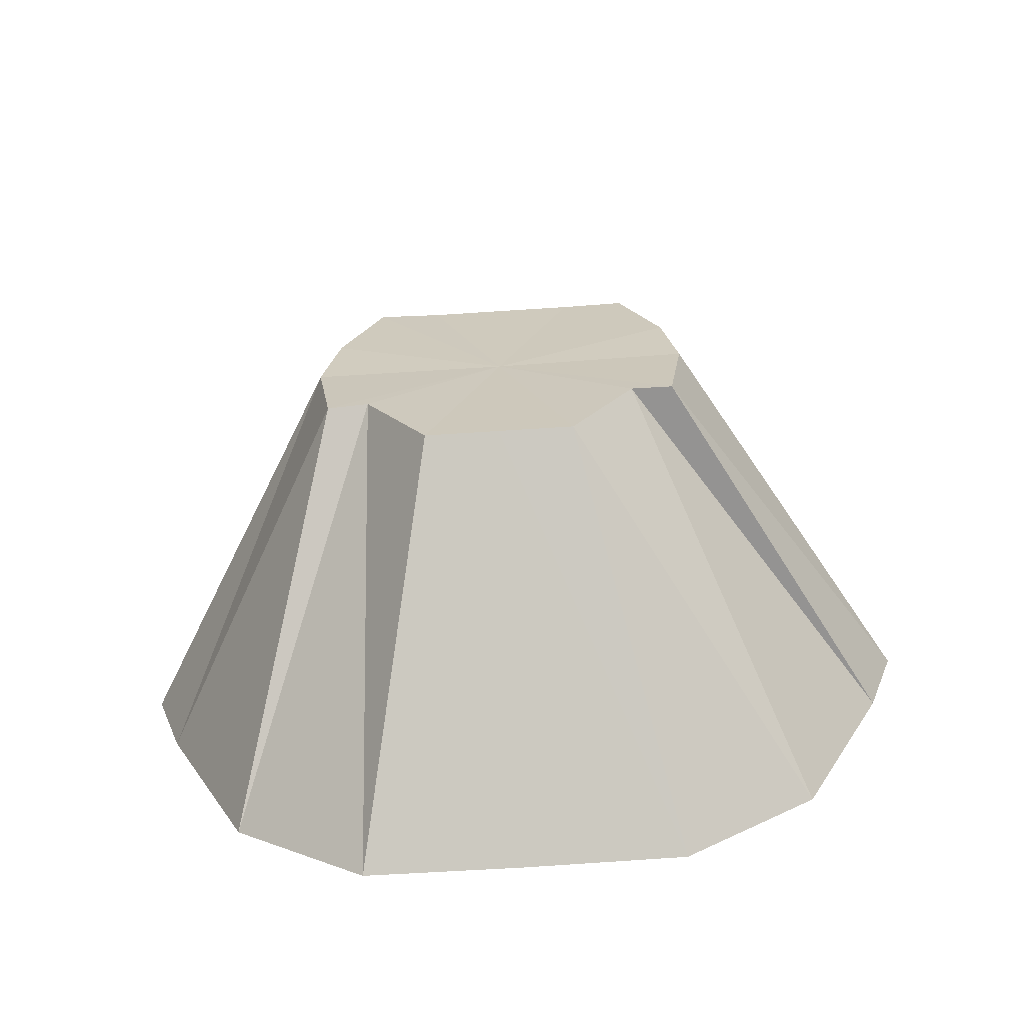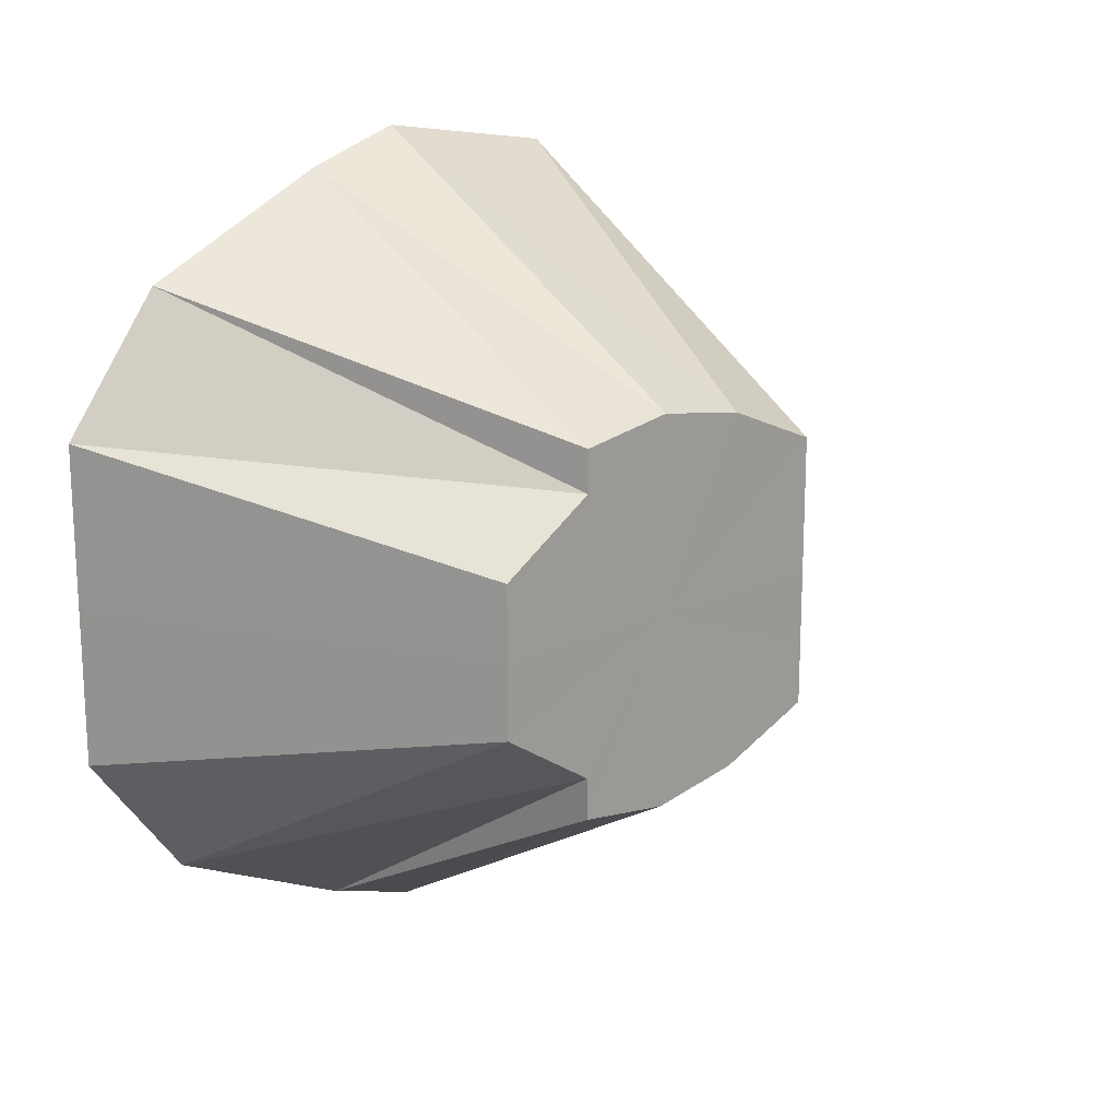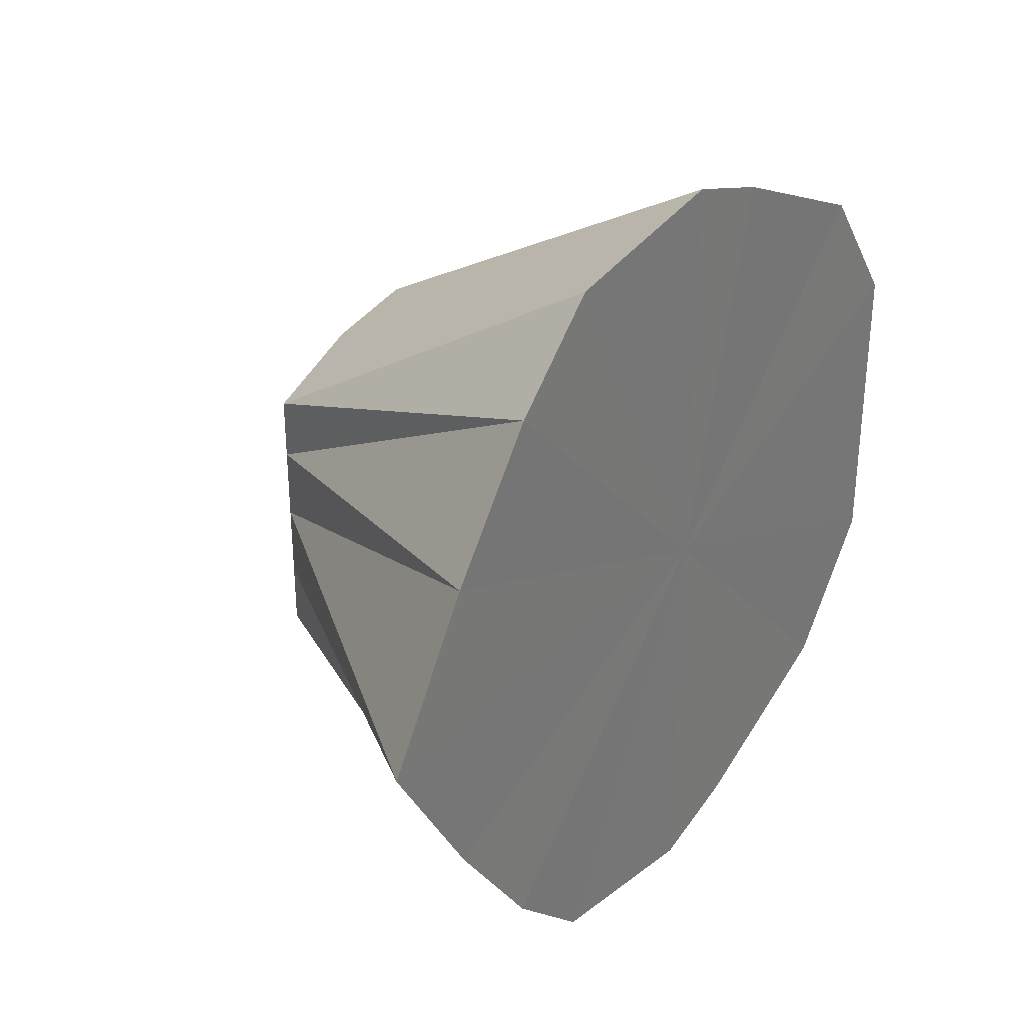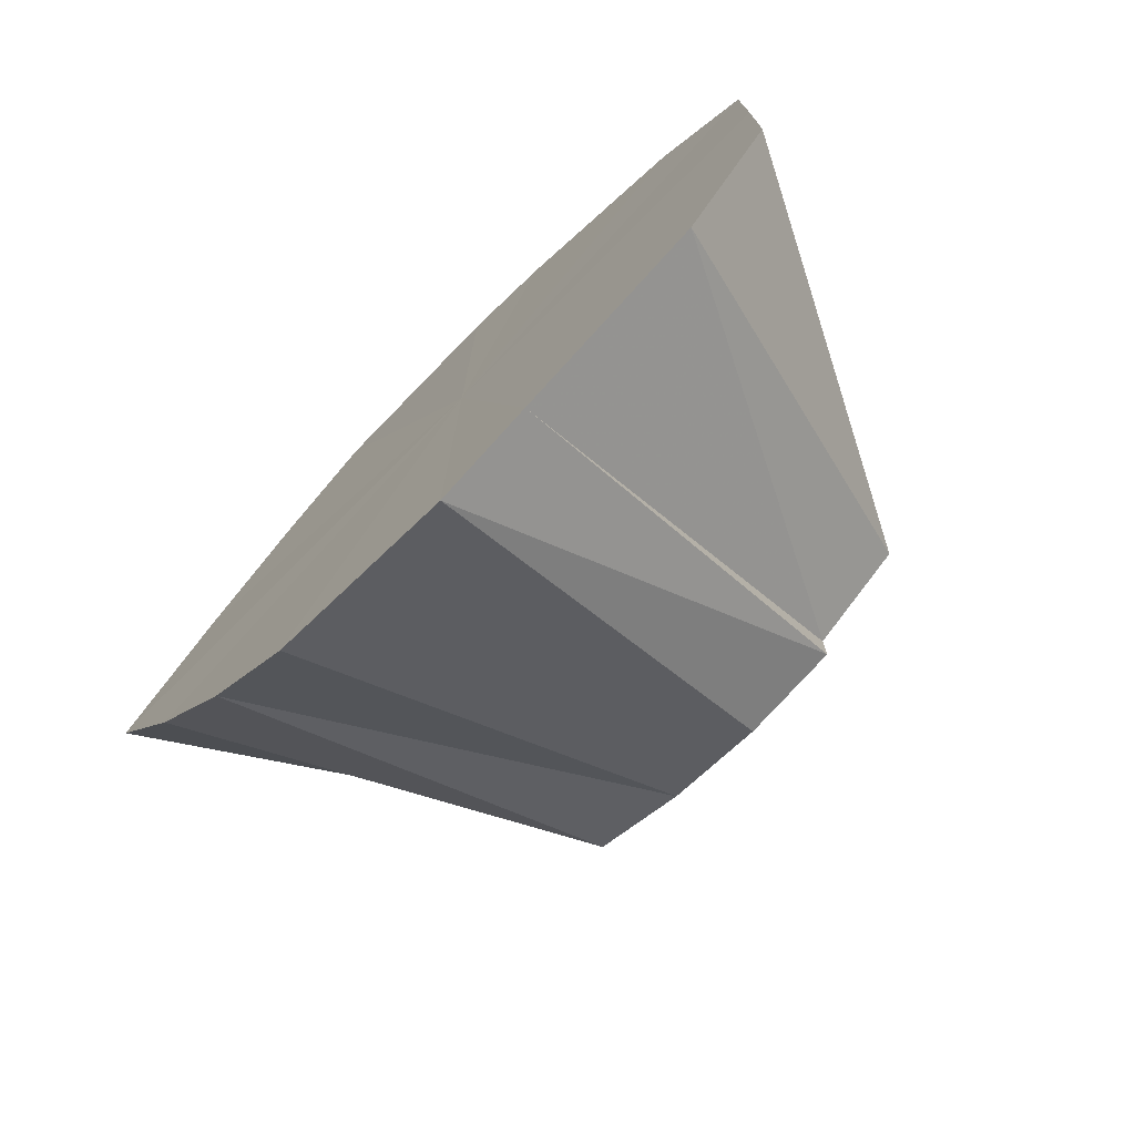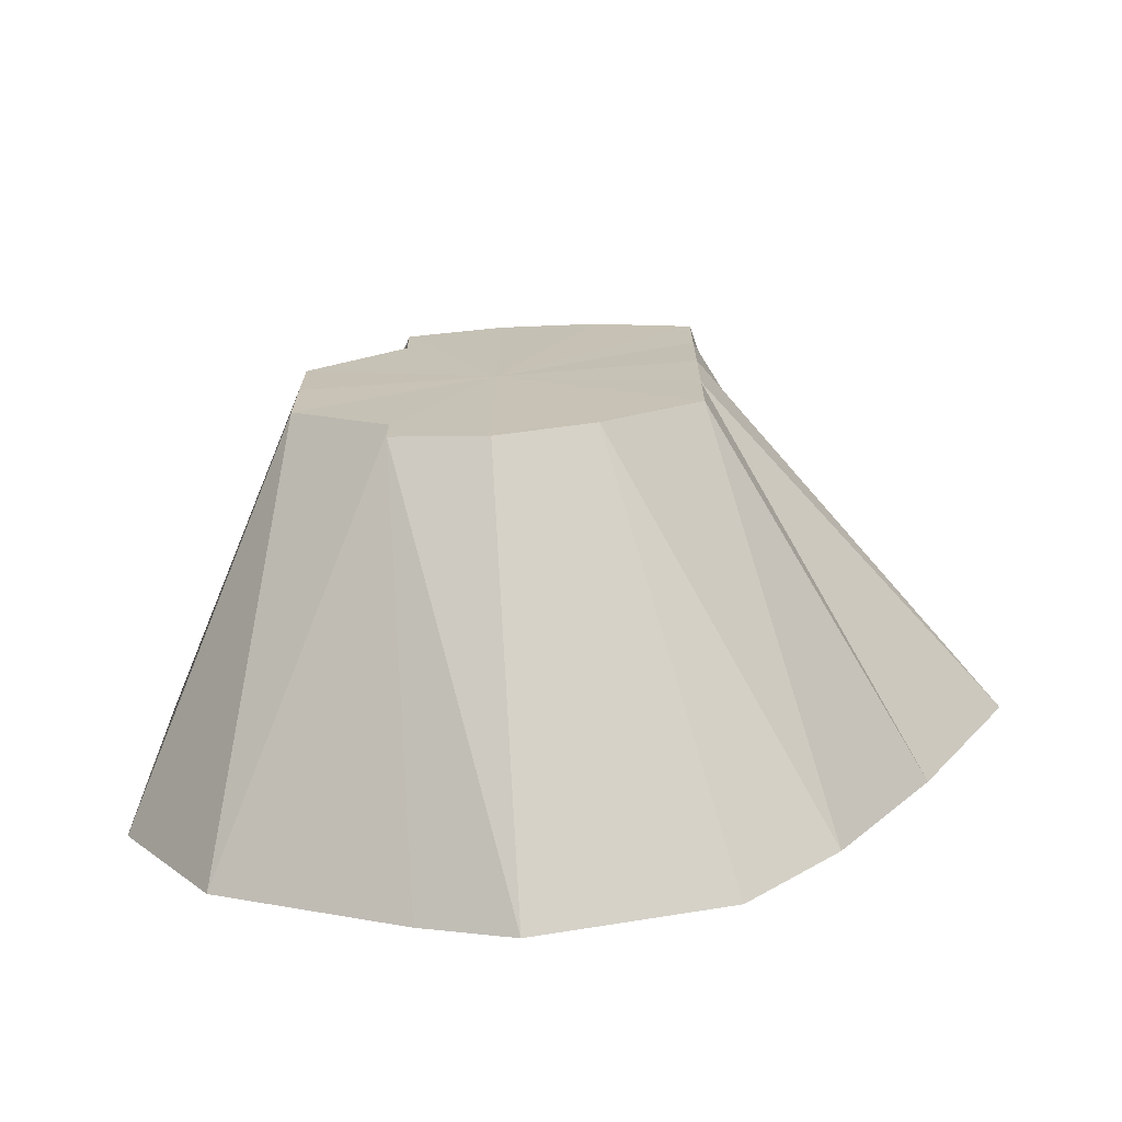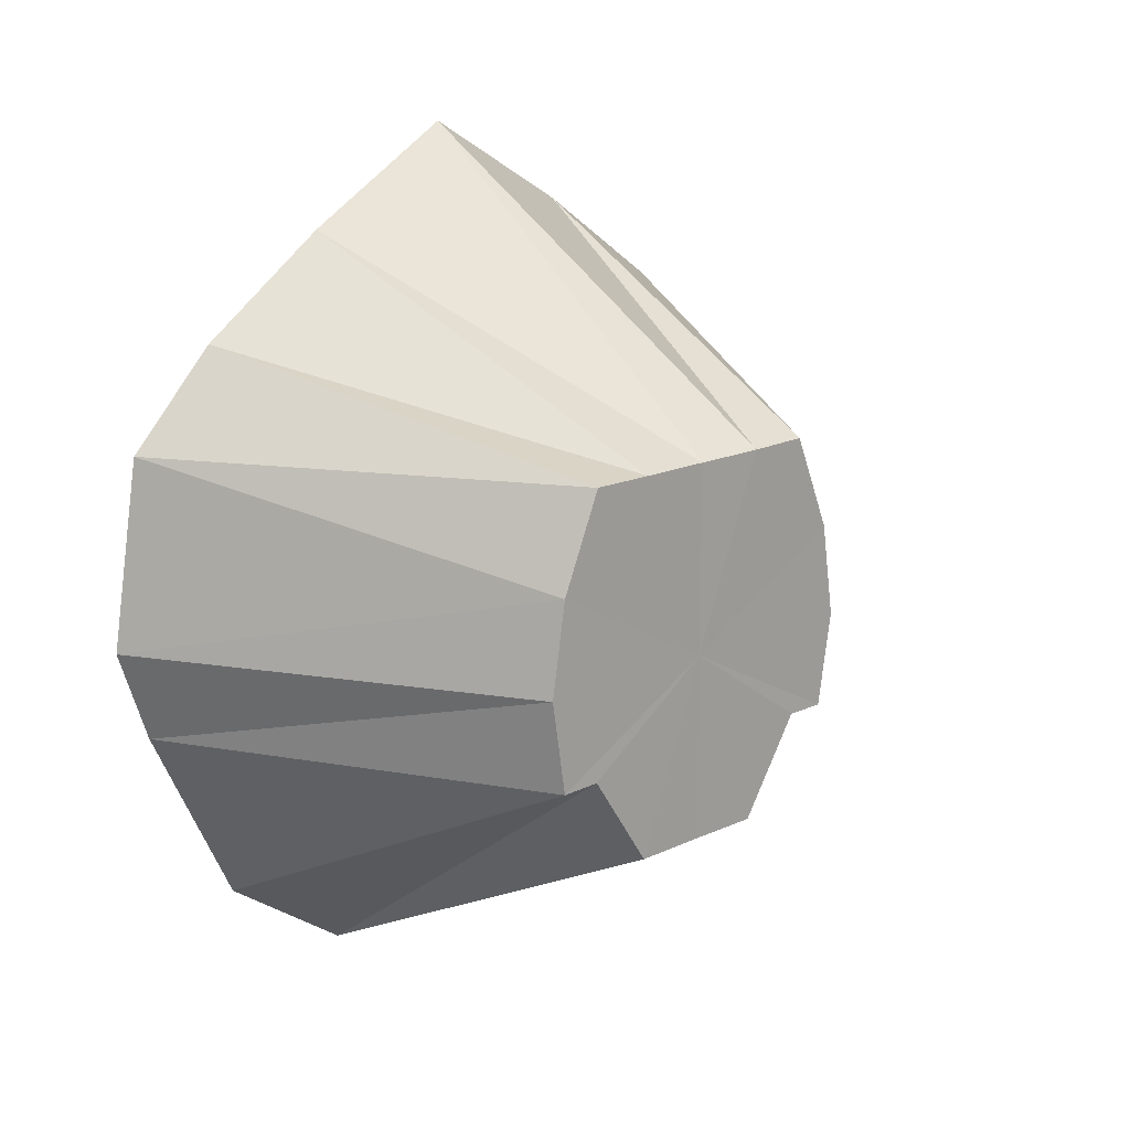
<metadata>
{"format":"obj","ext":"obj","renderer":"f3d","projection":"perspective","resolution":1024,"background":"white","views":[{"elev":-66.8,"azim":93.8,"up":"+Y"},{"elev":17.6,"azim":47.1,"up":"+Z"},{"elev":32.3,"azim":-143.3,"up":"+Z"},{"elev":-74.8,"azim":-45.0,"up":"+Z"},{"elev":-70.2,"azim":94.3,"up":"+Z"},{"elev":17.1,"azim":47.3,"up":"+Y"}]}
</metadata>
<code>
o 10142
v 2251 1880 17.07
v 2251 1880 17.06
v 2251 1880 17.04
v 2251 1880 17.05
v 2251 1880 17.04
v 2251 1880 17.06
v 2251 1880 17.04
v 2251 1880 17.04
v 2251 1880 17.05
v 2251 1880 17.02
v 2251 1880 17.01
v 2251 1880 17.01
v 2251 1880 17.02
v 2251 1880 17.03
v 2251 1880 17.04
v 2251 1880 17.07
v 2251 1880 17.04
v 2251 1880 17.06
v 2251 1880 17.02
v 2251 1880 17.02
v 2251 1880 17.01
v 2251 1880 17.06
v 2251 1880 17.04
v 2251 1880 17.05
v 2251 1880 16.99
v 2251 1880 17.02
v 2251 1880 17.01
v 2251 1880 16.99
v 2251 1880 17.01
v 2251 1880 16.98
v 2251 1880 16.98
v 2251 1880 17.01
v 2251 1880 16.98
v 2251 1880 17
v 2251 1880 16.98
v 2251 1880 16.98
v 2251 1880 17.01
v 2251 1880 16.99
v 2251 1880 17.01
v 2251 1880 17.01
v 2251 1880 16.99
v 2251 1880 17.02
v 2251 1880 17.01
v 2251 1880 17.02
v 2251 1880 17.02
v 2251 1880 17.02
v 2251 1880 17.04
v 2251 1880 17.03
v 2251 1880 17.04
v 2251 1880 17.05
v 2251 1880 16.98
v 2251 1880 17.01
v 2251 1880 17.01
v 2251 1880 17.07
v 2251 1880 17.02
v 2251 1880 17.06
v 2251 1880 17.05
v 2251 1880 17.06
v 2251 1880 17.04
v 2251 1880 17.05
v 2251 1880 17.02
v 2251 1880 17.04
v 2251 1880 17.01
v 2251 1880 17.02
v 2251 1880 16.99
v 2251 1880 17.01
v 2251 1880 16.98
v 2251 1880 16.99
v 2251 1880 16.98
v 2251 1880 16.98
f 1 2 3
f 2 4 5
f 6 5 3
f 4 7 8
f 9 8 5
f 3 5 10
f 5 8 10
f 11 12 10
f 7 13 14
f 15 14 8
f 8 14 10
f 16 3 17
f 17 3 10
f 18 1 17
f 19 20 14
f 14 20 10
f 13 21 20
f 22 17 23
f 23 17 10
f 24 18 23
f 21 25 26
f 27 26 20
f 20 26 10
f 28 29 26
f 26 29 10
f 25 30 29
f 30 31 32
f 31 33 34
f 32 34 10
f 35 34 32
f 36 37 34
f 34 37 10
f 33 38 37
f 38 39 40
f 41 40 37
f 37 40 10
f 40 42 10
f 43 42 40
f 39 44 42
f 42 45 10
f 46 45 42
f 44 47 45
f 45 48 10
f 47 24 48
f 49 48 45
f 48 23 10
f 50 23 48
f 51 52 53
f 54 55 56
f 56 55 57
f 58 55 54
f 57 55 59
f 60 55 58
f 59 55 61
f 62 55 60
f 61 55 63
f 64 55 62
f 63 55 65
f 66 55 64
f 65 55 67
f 68 55 66
f 67 55 69
f 70 55 68
f 69 55 70

</code>
